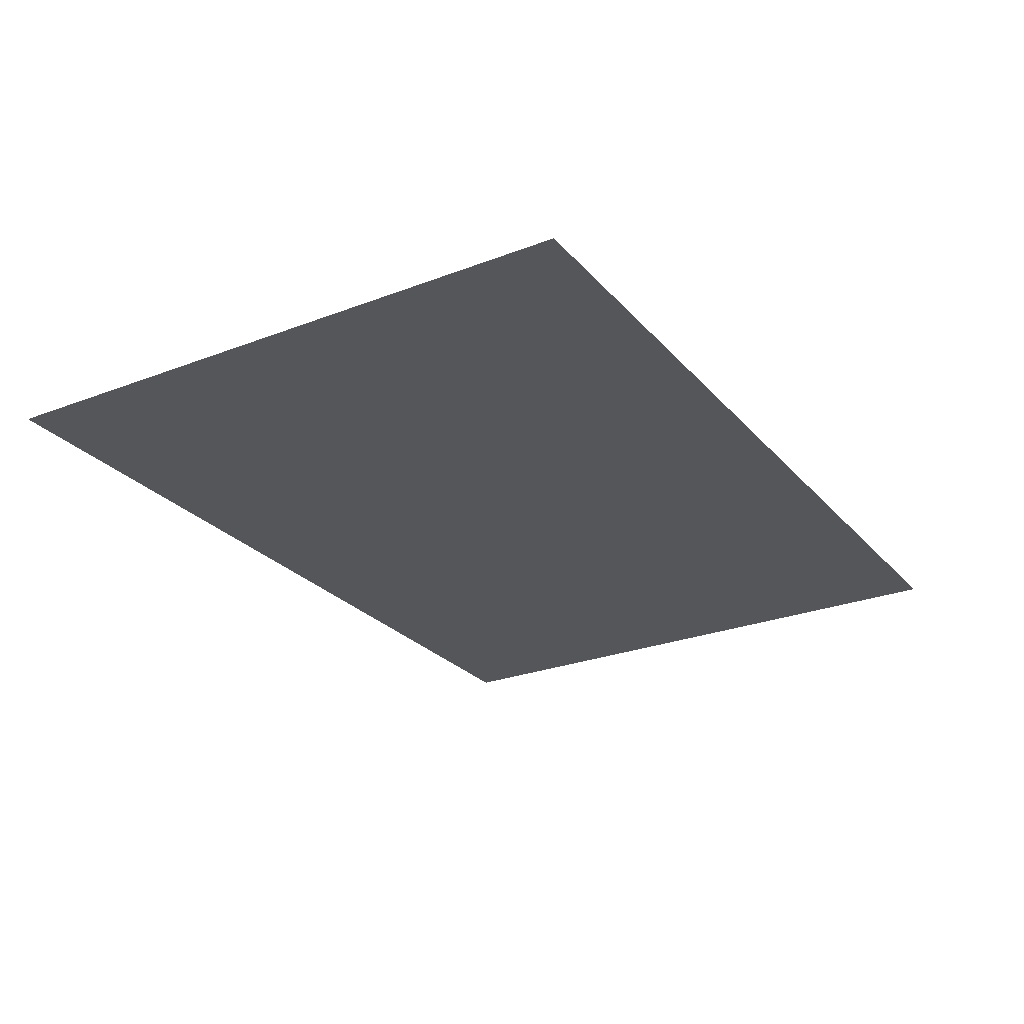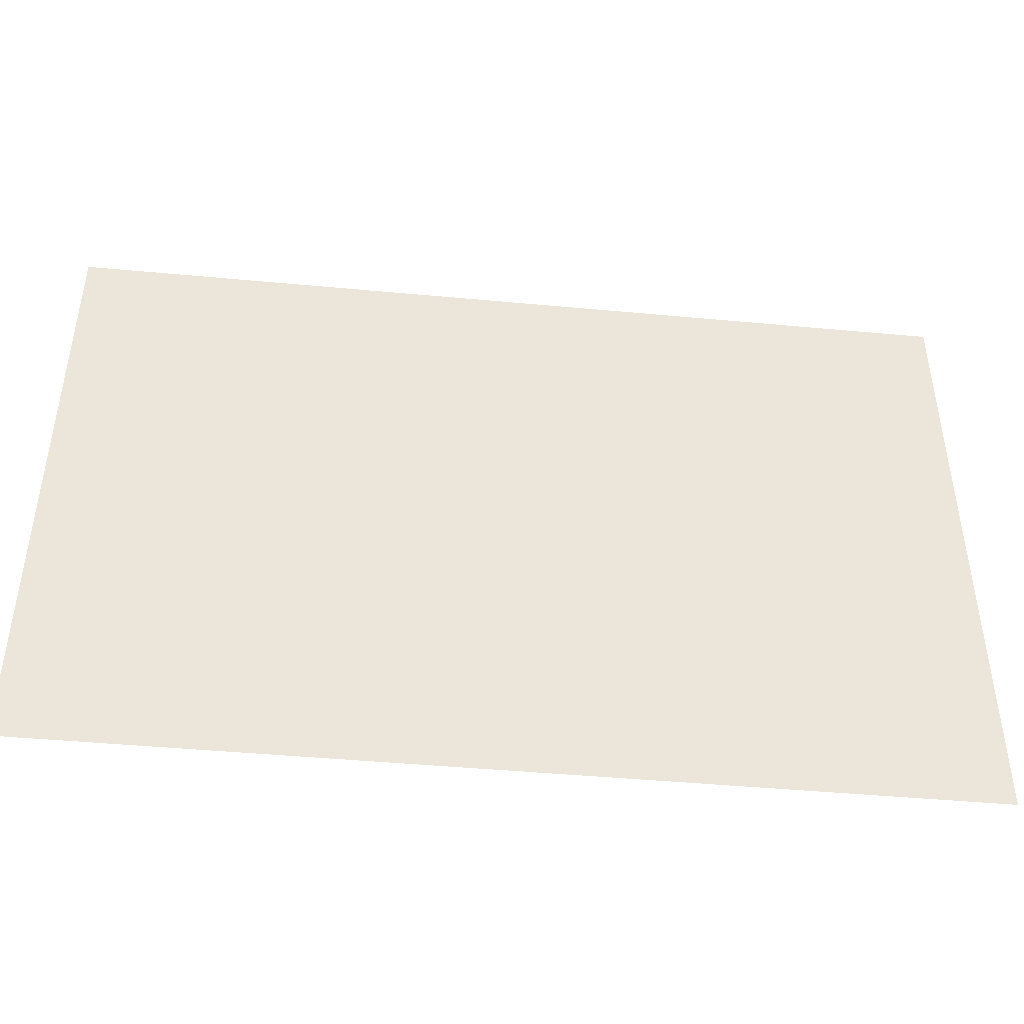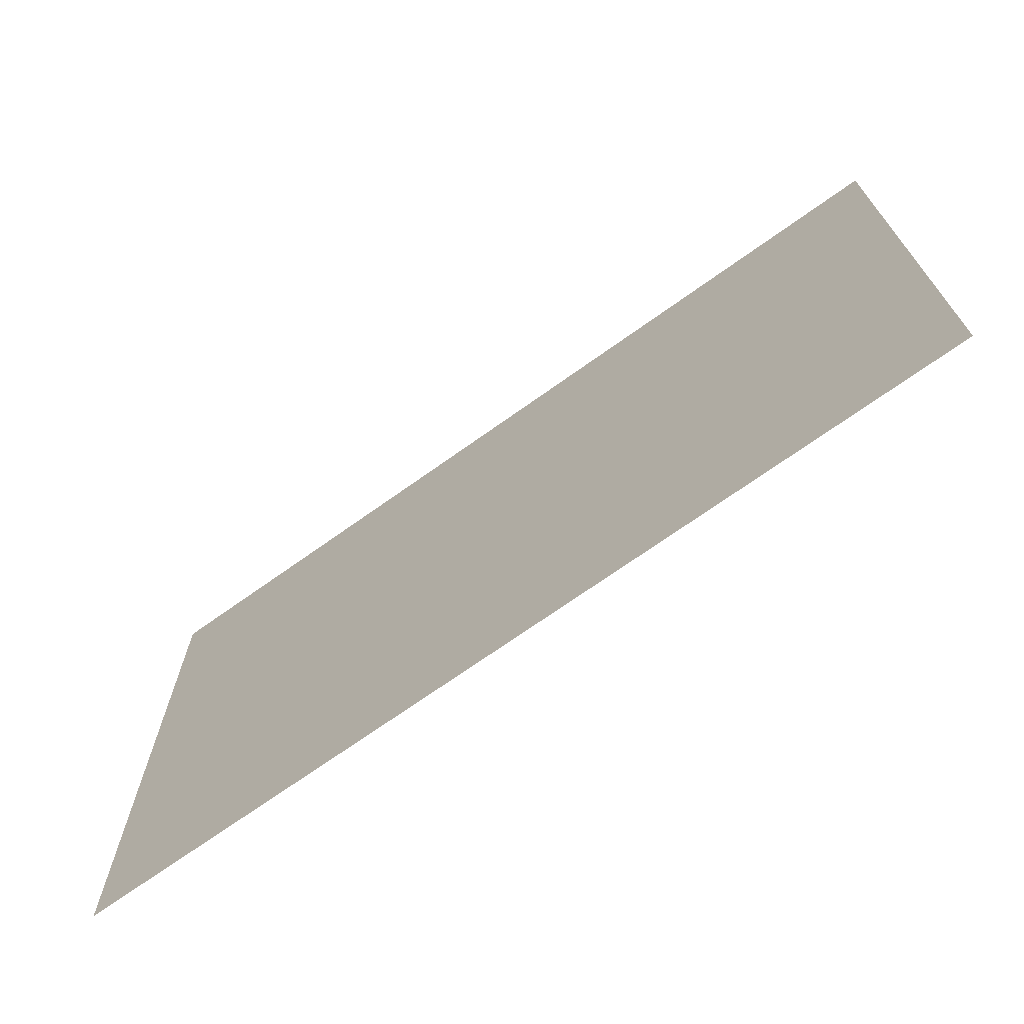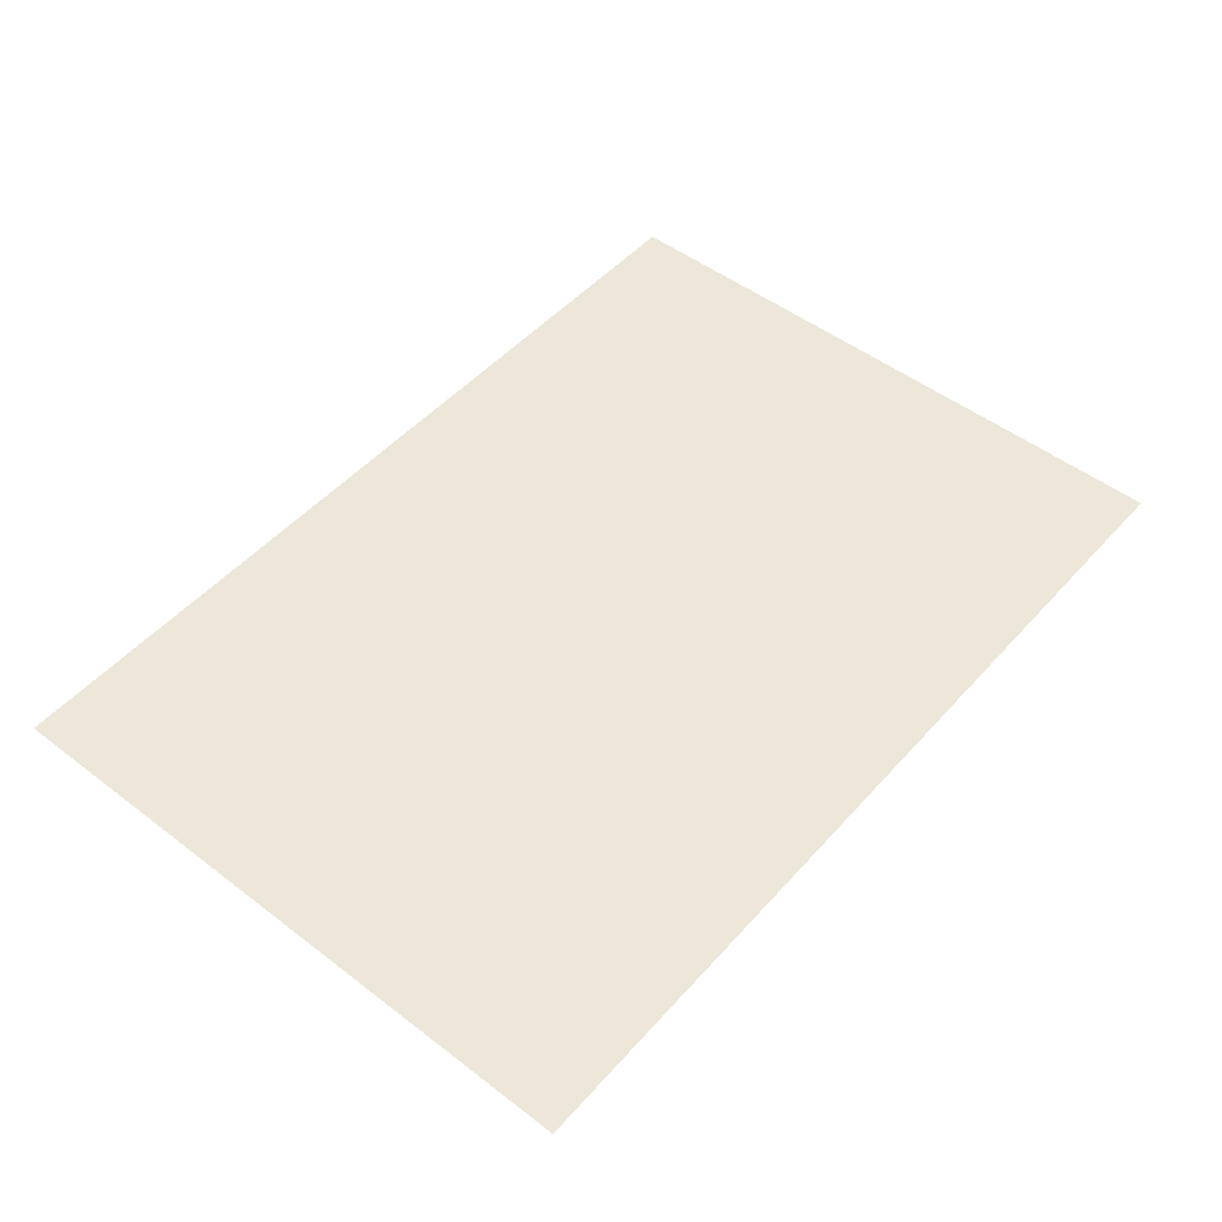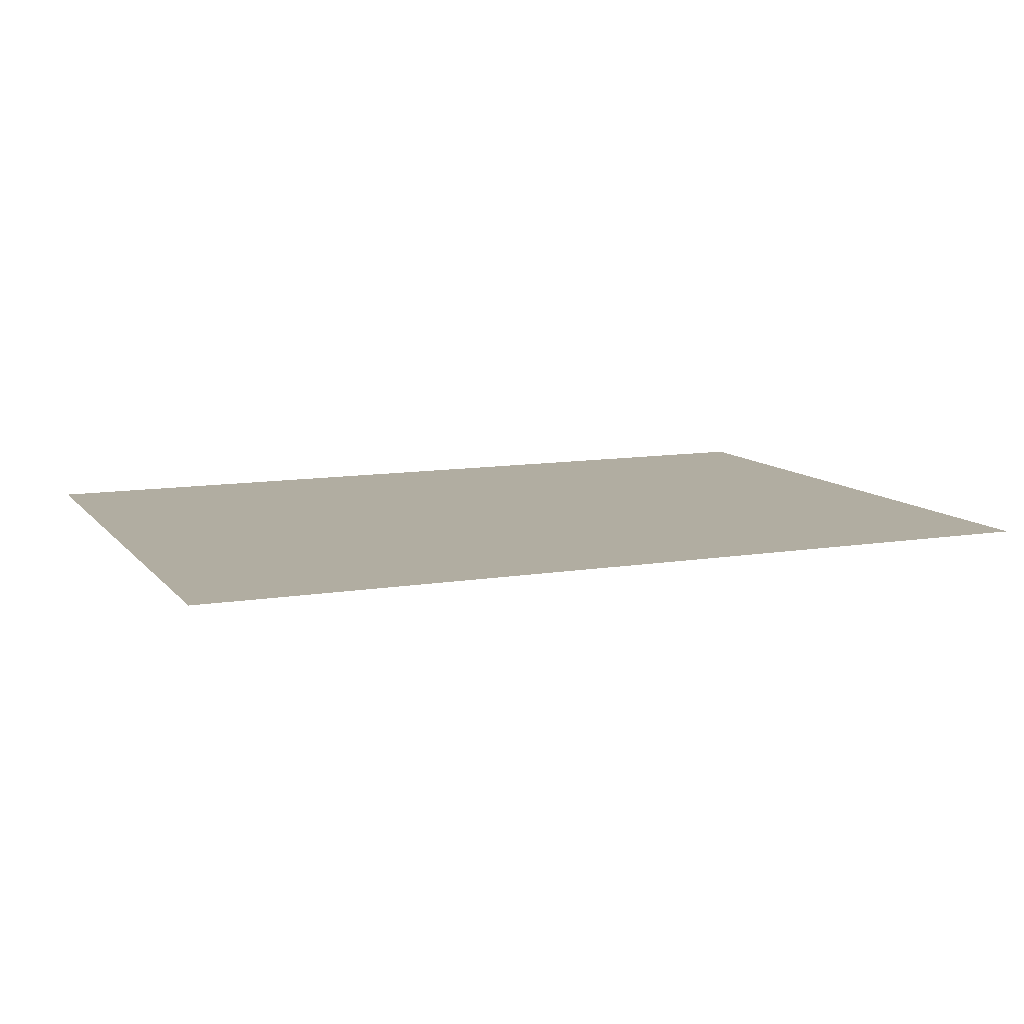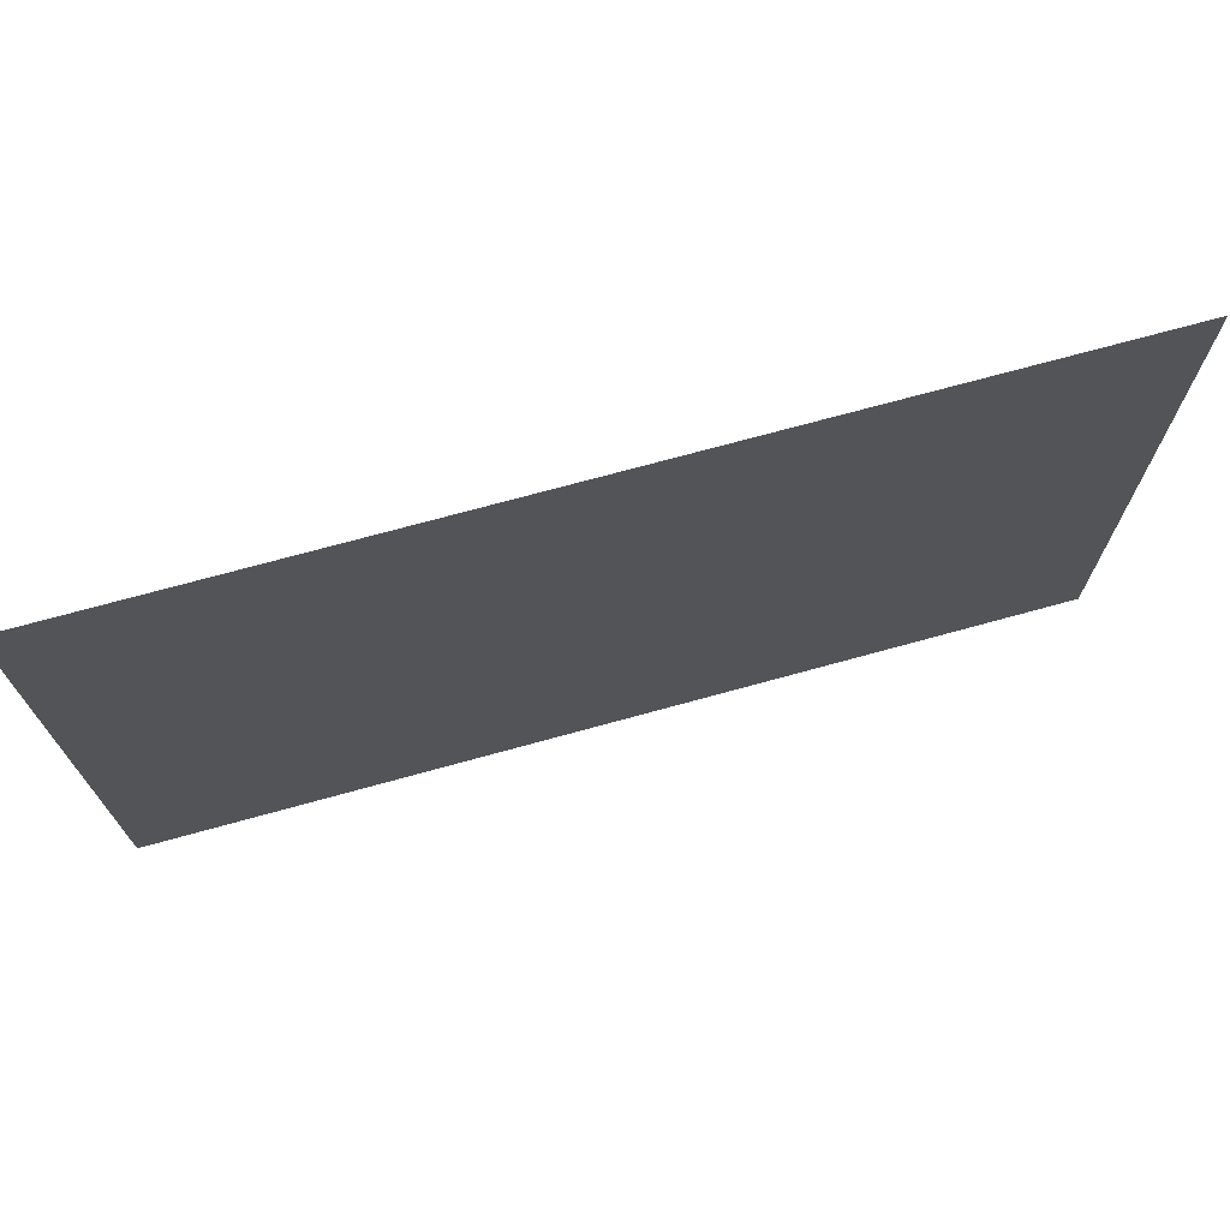
<metadata>
{"format":"obj","ext":"obj","renderer":"f3d","projection":"perspective","resolution":1024,"background":"white","views":[{"elev":-26.1,"azim":121.3,"up":"+Z"},{"elev":-44.8,"azim":173.8,"up":"+Y"},{"elev":-70.3,"azim":35.6,"up":"+Y"},{"elev":50.0,"azim":130.0,"up":"+Z"},{"elev":10.4,"azim":-22.9,"up":"+Z"},{"elev":71.9,"azim":164.6,"up":"+Y"}]}
</metadata>
<code>
o Plane.004_Plane.002
o Plane.004_Plane.002
v 19.96 -0.4297 18.65
v 19.96 27.72 18.65
v -20.04 -0.4297 18.65
v -20.04 27.72 18.65
f 2 1 3 4

</code>
